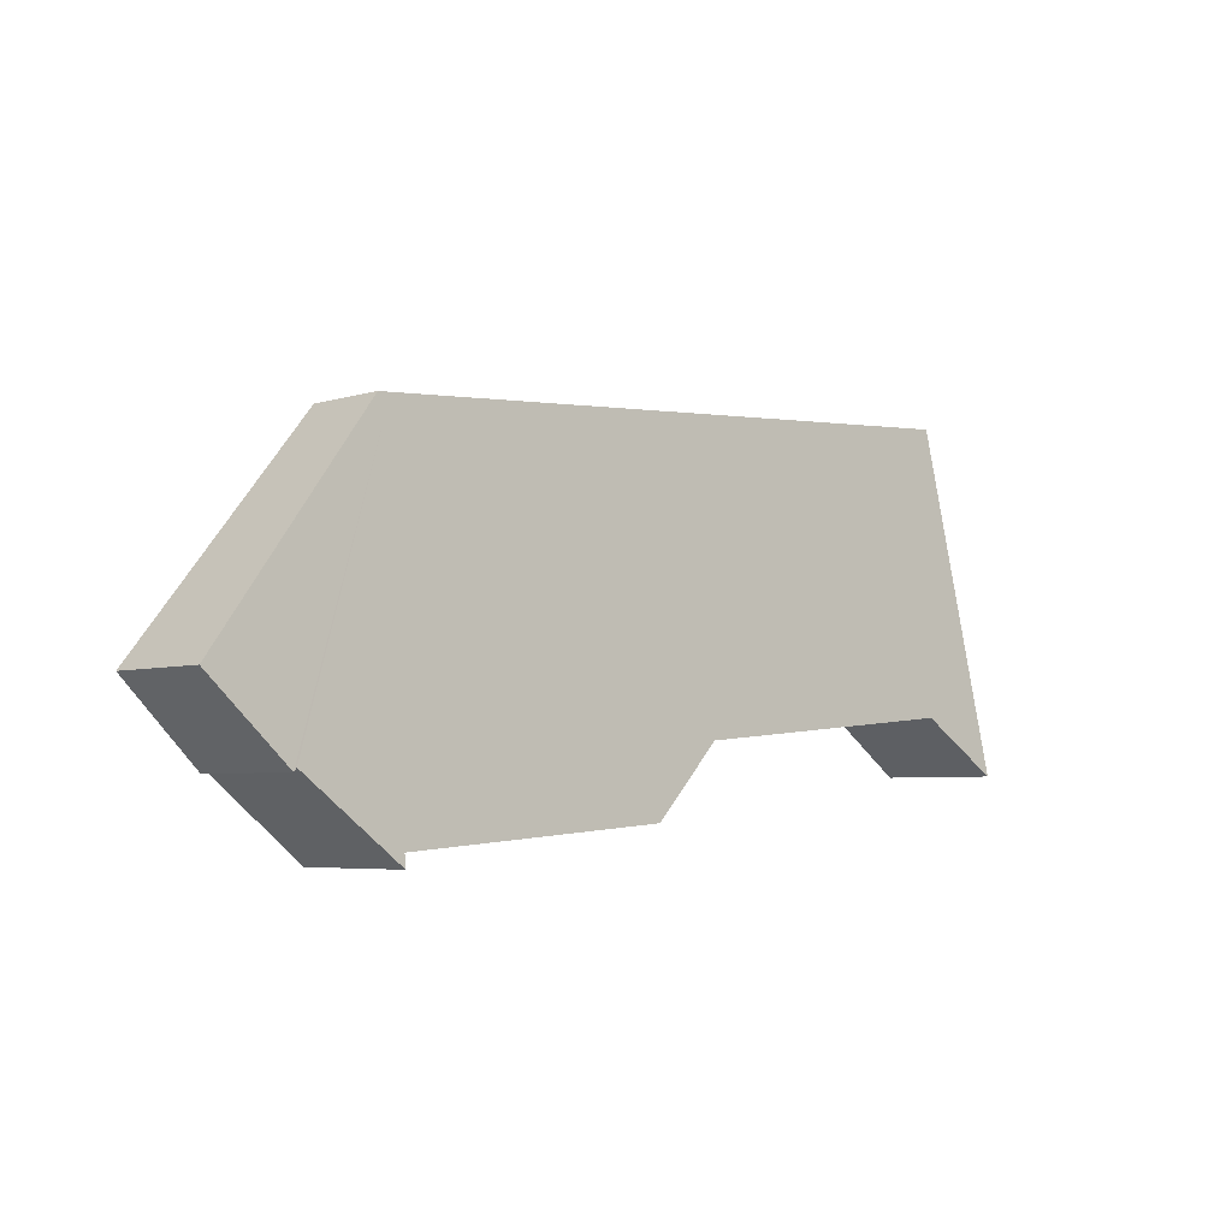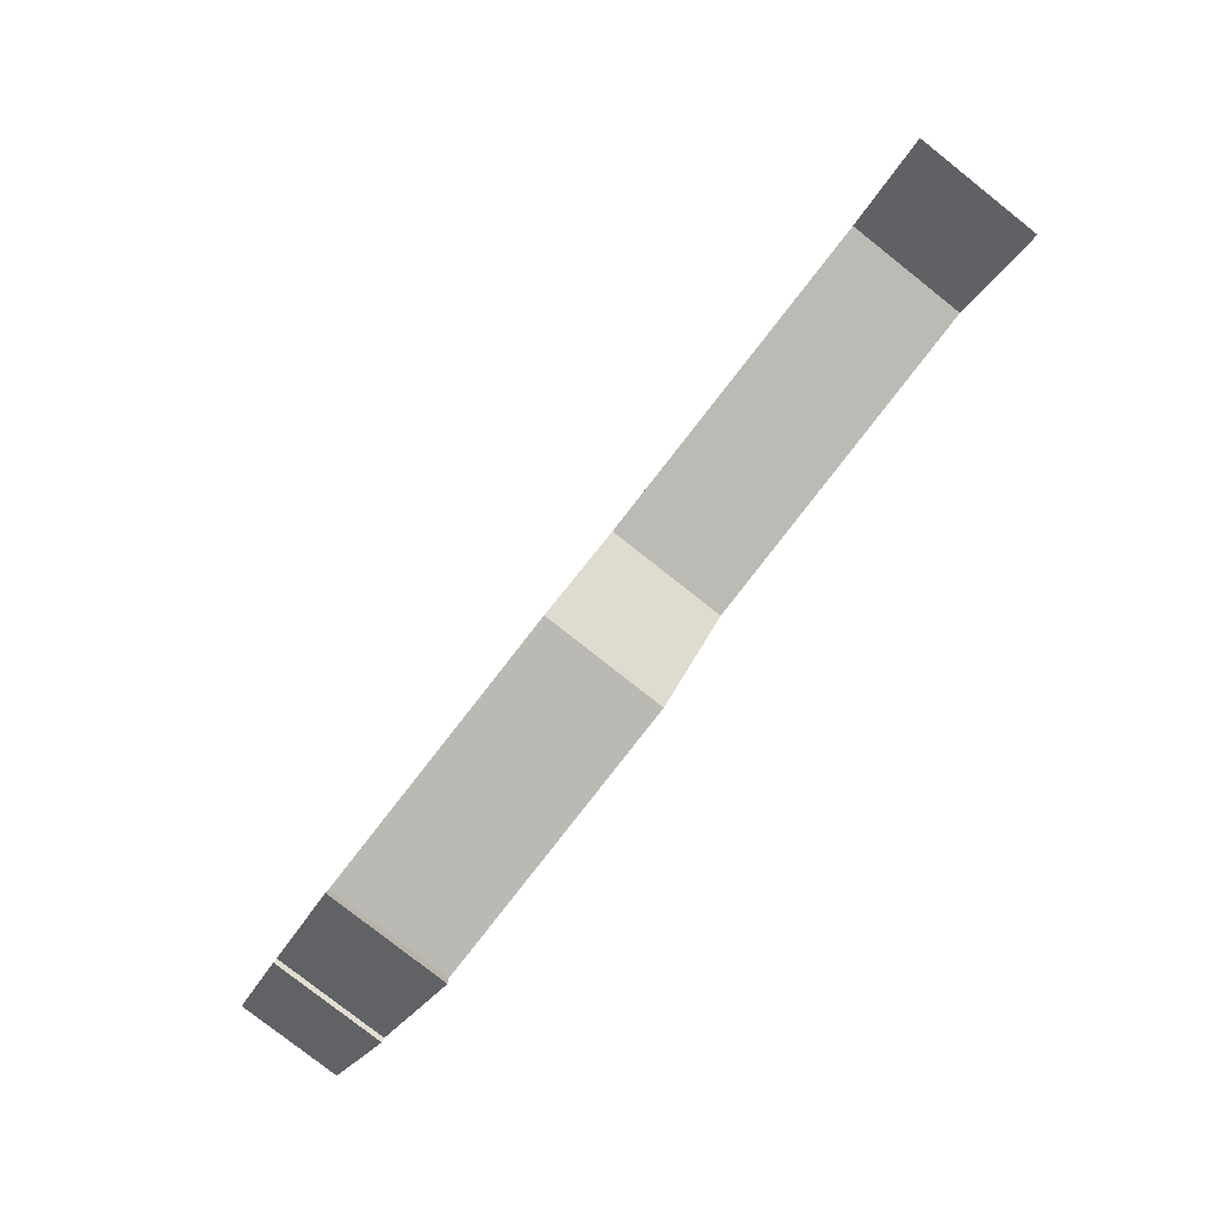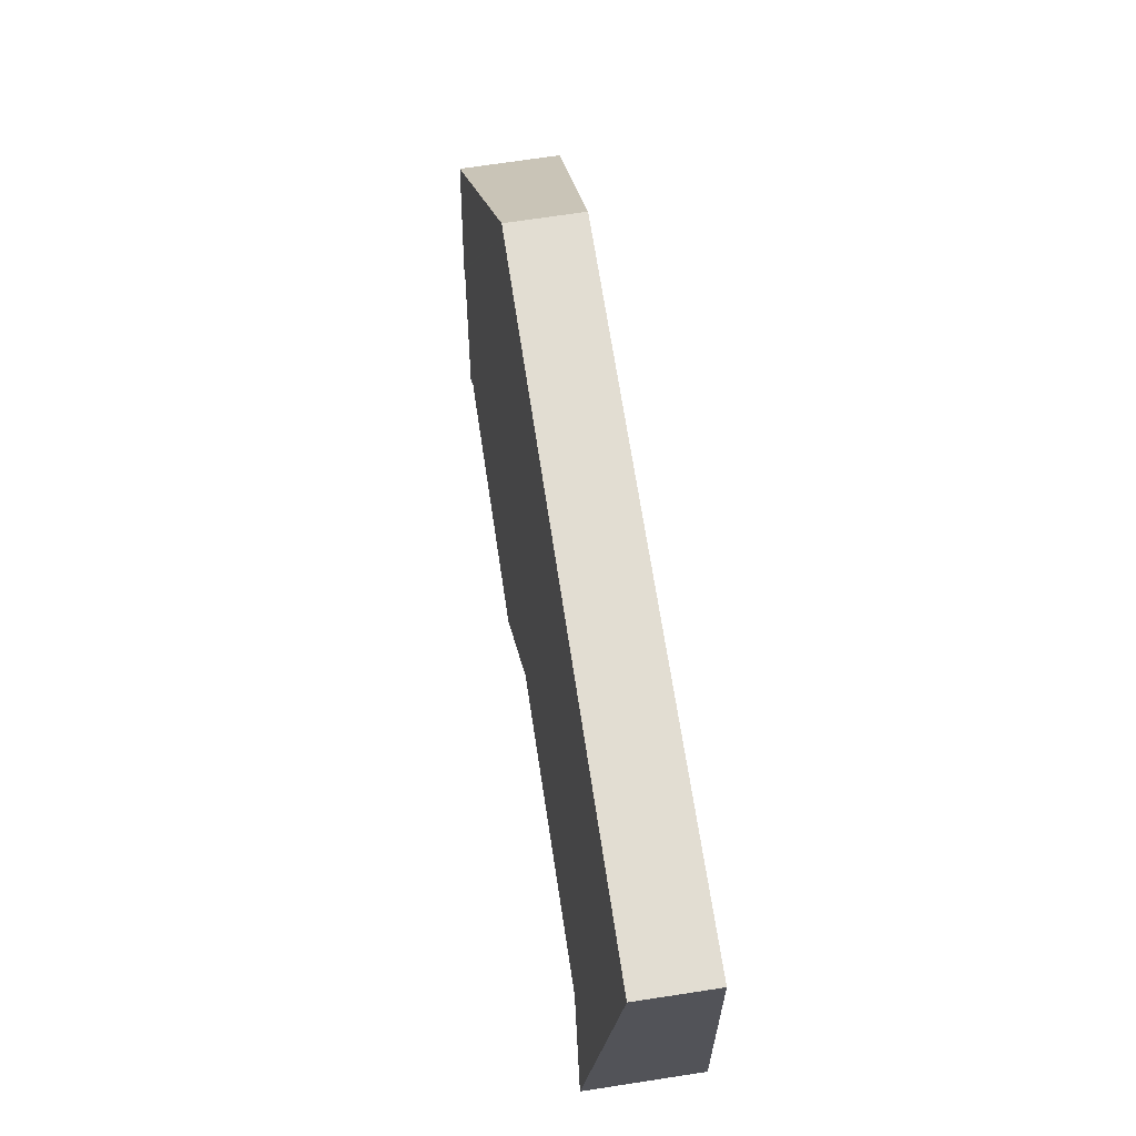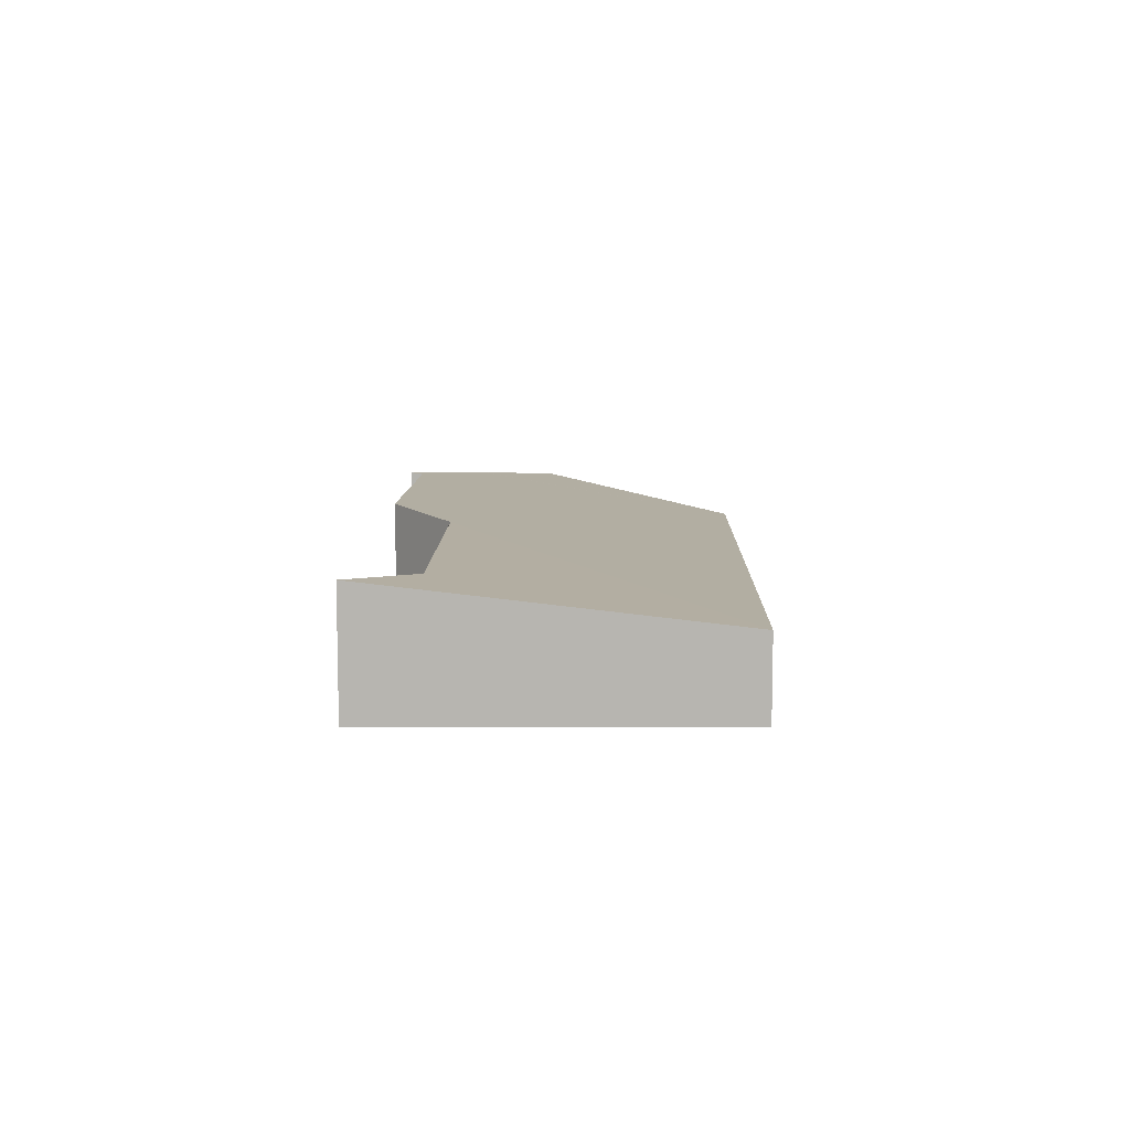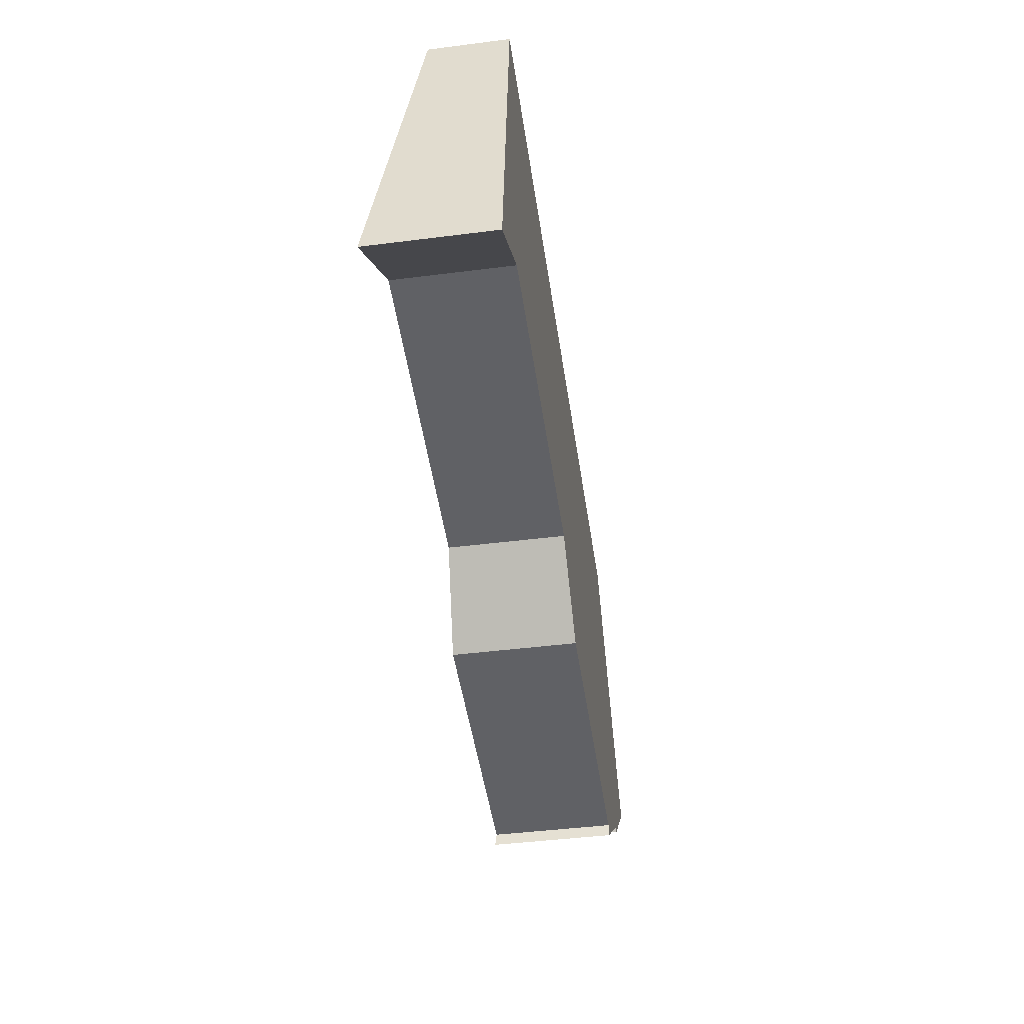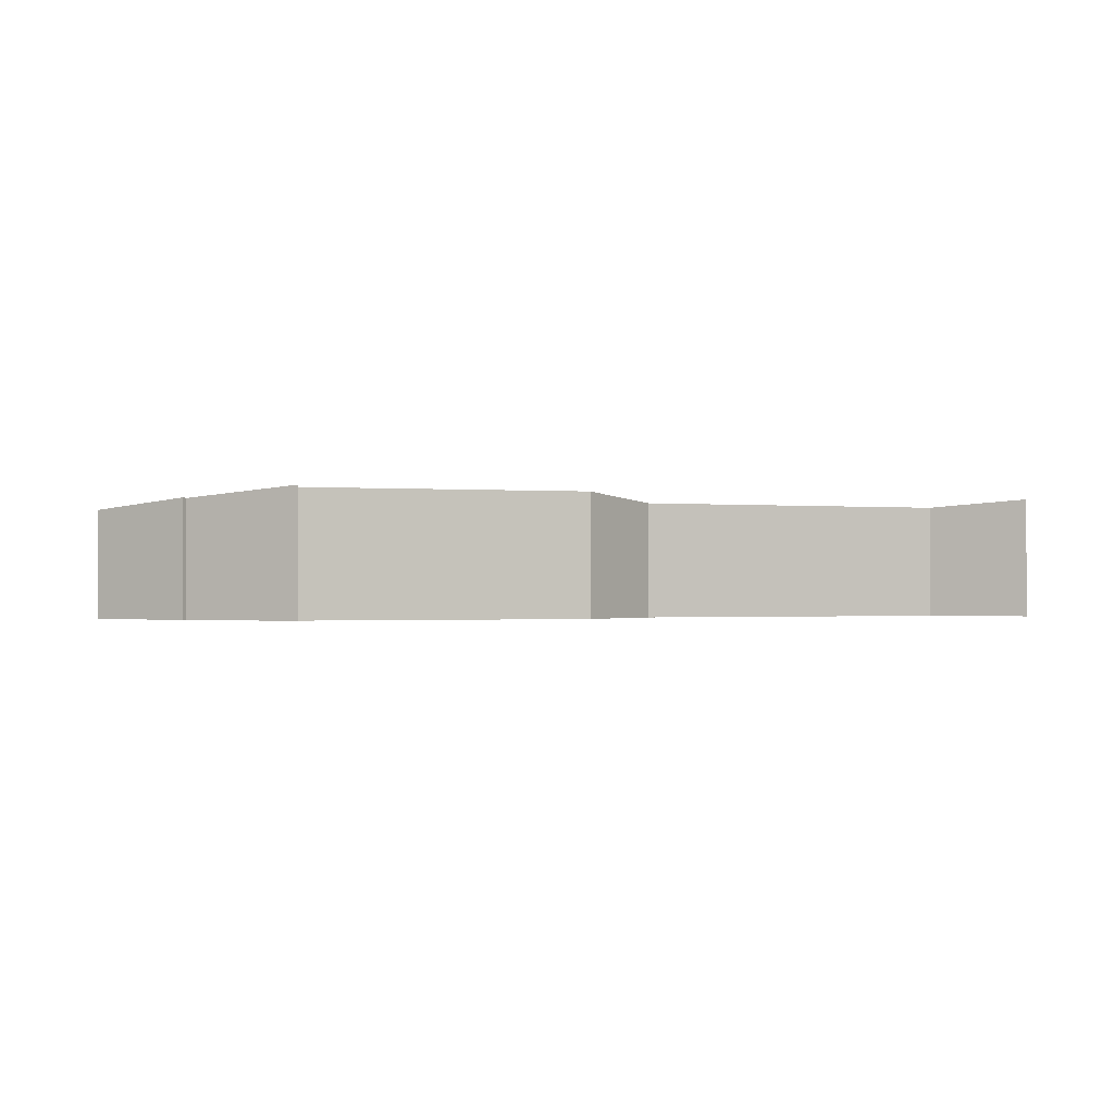
<metadata>
{"format":"obj","ext":"obj","renderer":"f3d","projection":"perspective","resolution":1024,"background":"white","views":[{"elev":-4.9,"azim":134.2,"up":"+Z"},{"elev":-79.2,"azim":-128.3,"up":"+Z"},{"elev":72.3,"azim":-98.6,"up":"+Z"},{"elev":9.0,"azim":-84.0,"up":"+Y"},{"elev":-44.1,"azim":-81.5,"up":"+Z"},{"elev":-0.8,"azim":166.9,"up":"+Y"}]}
</metadata>
<code>
v  0.675 1.383 6.029
v  1.431 1.972 0.969
v  0 2.099 1.285e-16
v  6.904 1.982 0.465
v  2.512 1.383 5.886
v  12.82 1.383 5.086
v  8.263 2.115 -0.774
v  13.14 2.114 -1.141
v  14.81 1.97 -0.053
v  14.87 1.977 -0.113
v  16.21 1.811 1.19
v  13.05 1.383 5.068
v  13.14 2.14 -1.363
v  14.87 6.919e-18 -0.113
v  14.81 3.245e-18 -0.053
v  8.263 4.739e-17 -0.774
v  6.904 -2.847e-17 0.465
v  13.14 8.346e-17 -1.363
v  0 0 0
v  1.431 -5.933e-17 0.969
v  16.21 -7.287e-17 1.19
v  13.14 6.987e-17 -1.141
v  0.675 -3.692e-16 6.029
v  2.512 -3.604e-16 5.886
v  12.82 -3.114e-16 5.086
v  13.05 -3.103e-16 5.068
g defaultobject
f 1 2 3
f 2 1 4
f 4 1 5
f 4 5 6
f 4 6 7
f 7 6 8
f 8 6 9
f 9 6 10
f 10 6 11
f 11 6 12
f 9 13 8
f 14 9 10
f 9 14 15
f 16 4 7
f 4 16 17
f 9 18 13
f 18 9 15
f 2 19 3
f 19 2 20
f 11 14 10
f 14 11 21
f 18 8 13
f 8 18 22
f 19 1 3
f 1 19 23
f 8 16 7
f 16 8 22
f 17 2 4
f 2 17 20
f 23 5 1
f 5 23 24
f 5 24 6
f 6 24 25
f 6 25 12
f 12 25 26
f 12 21 11
f 21 12 26
f 19 24 23
f 24 19 20
f 24 20 17
f 24 17 25
f 25 17 16
f 25 16 22
f 25 22 26
f 26 22 21
f 21 22 18
f 21 18 15
f 21 15 14

</code>
